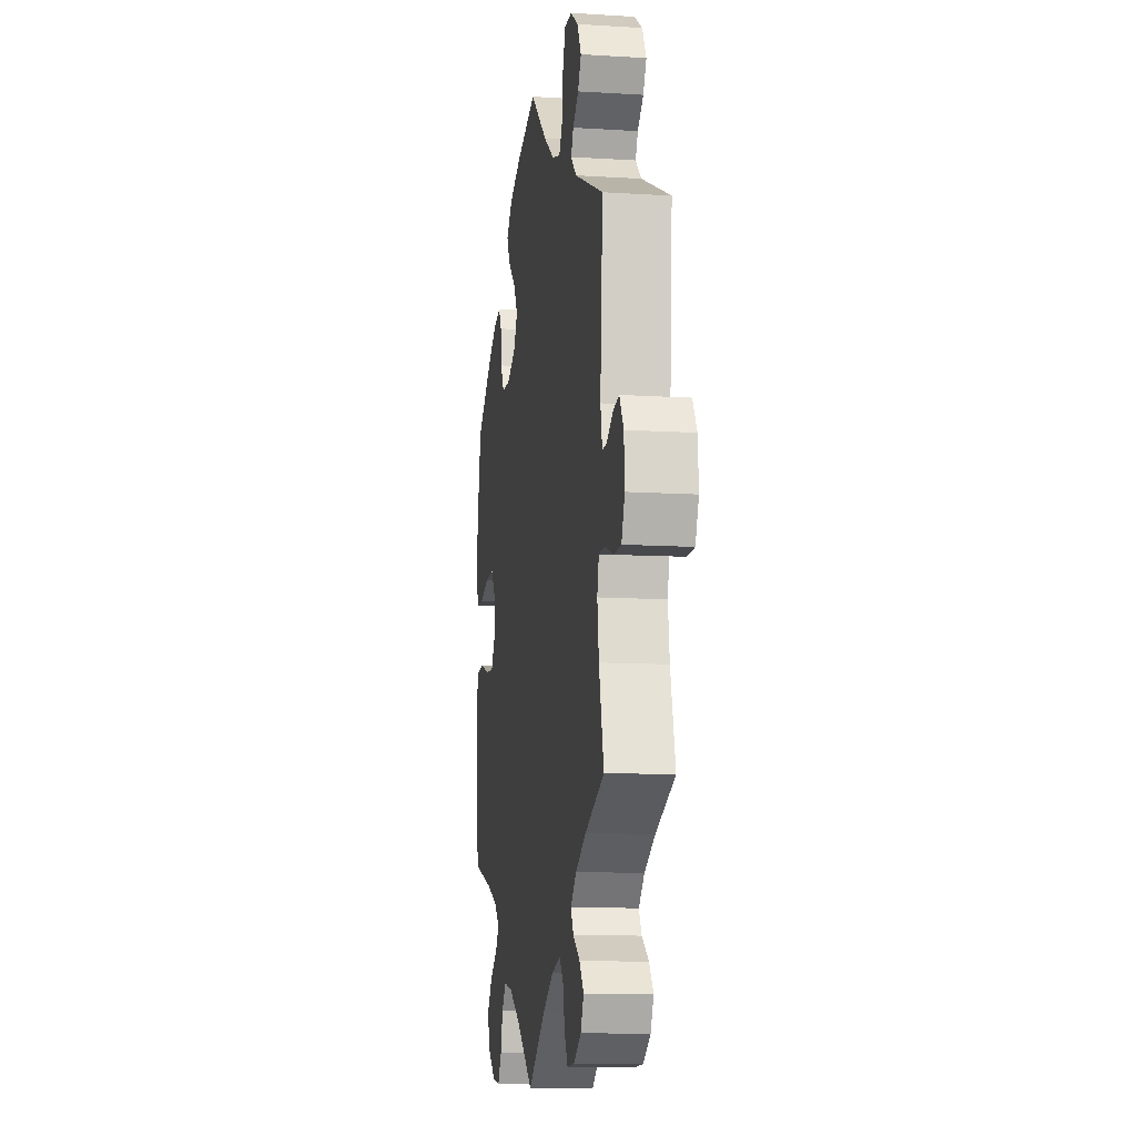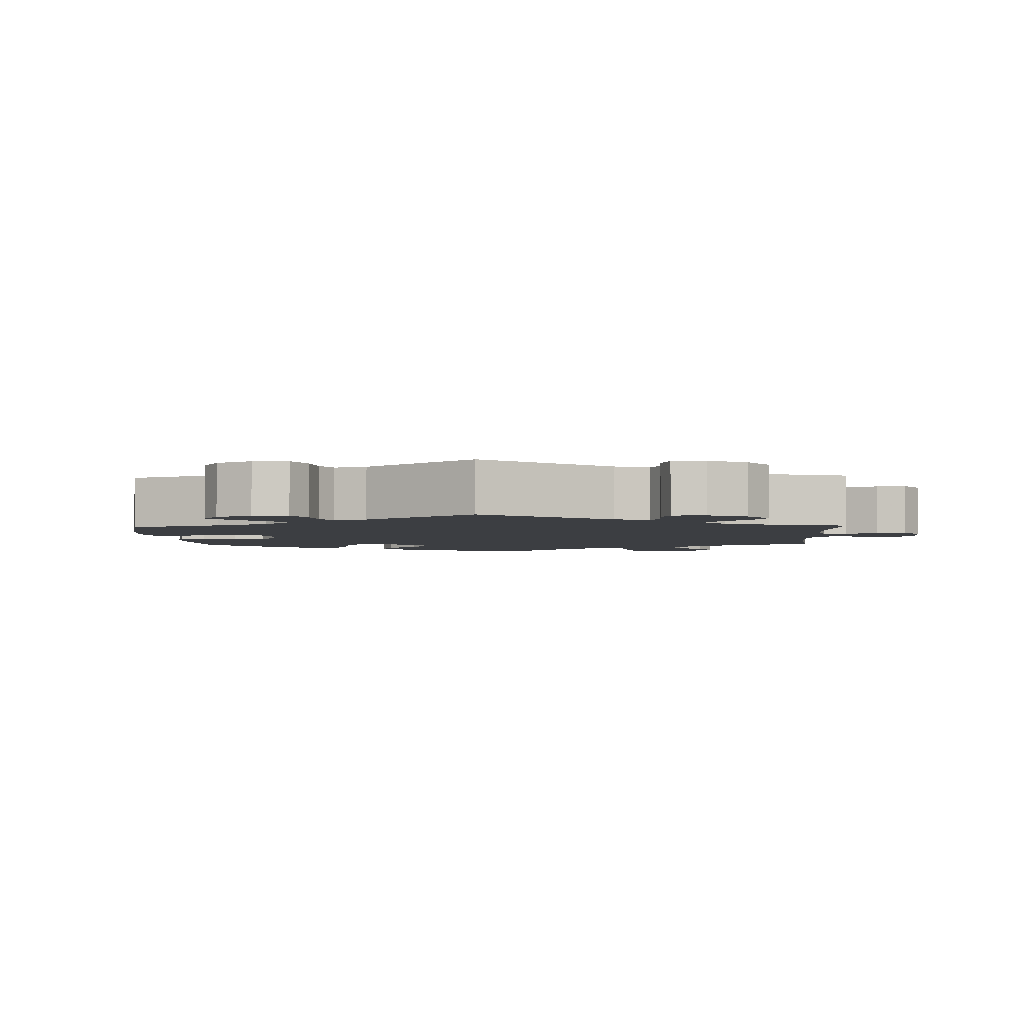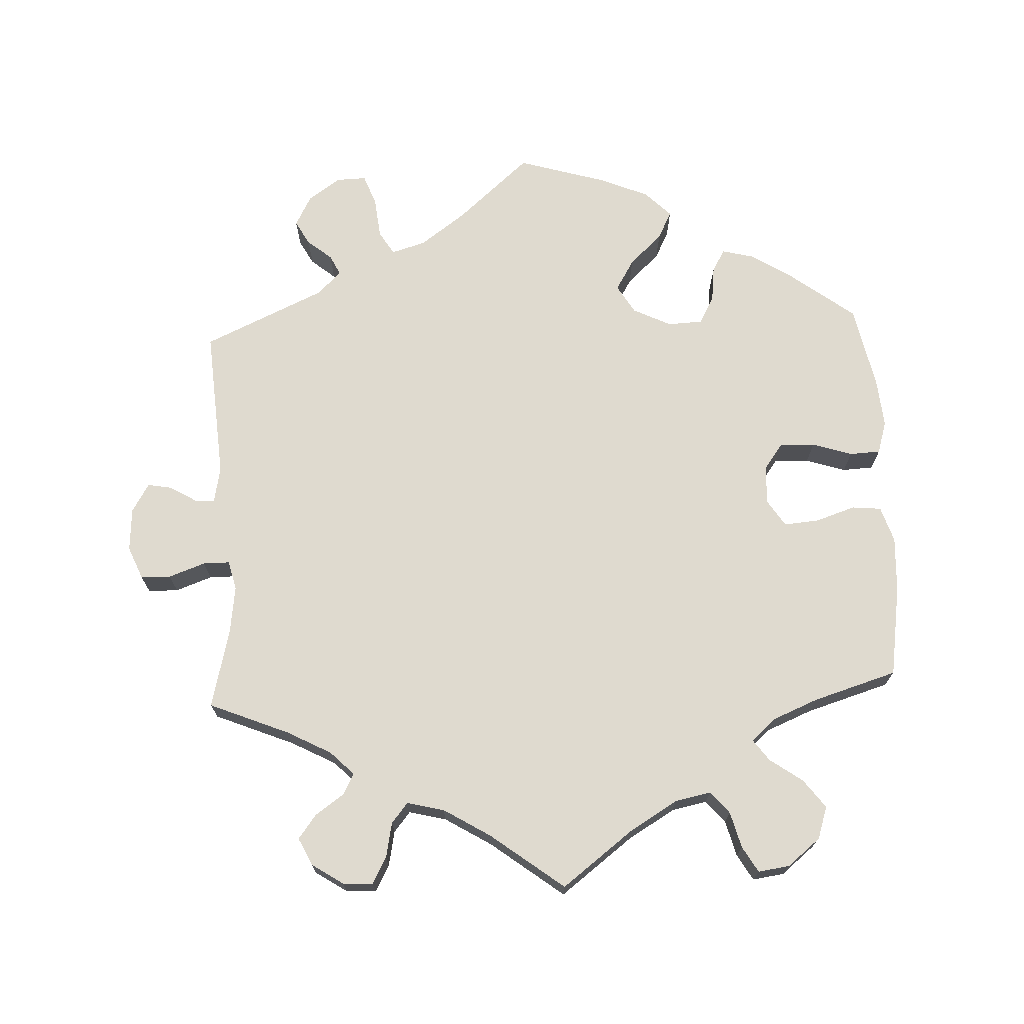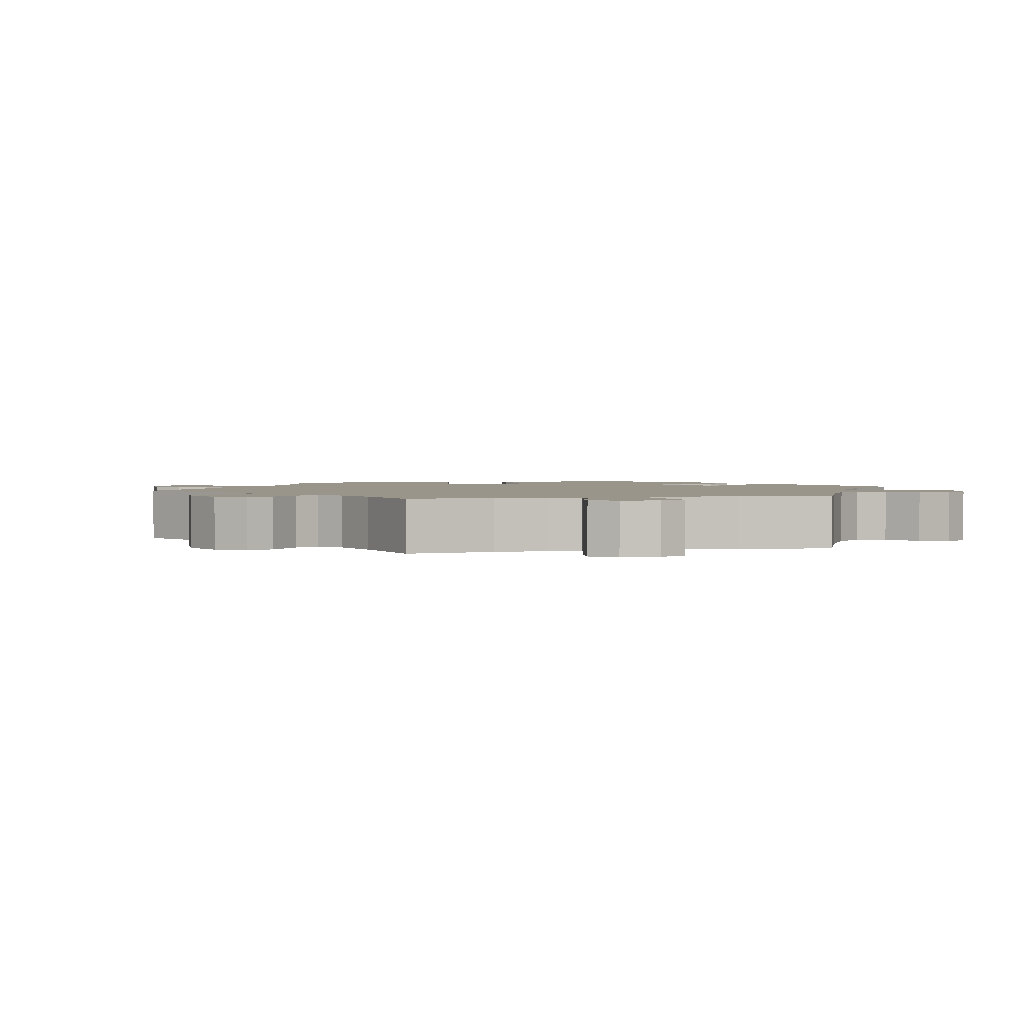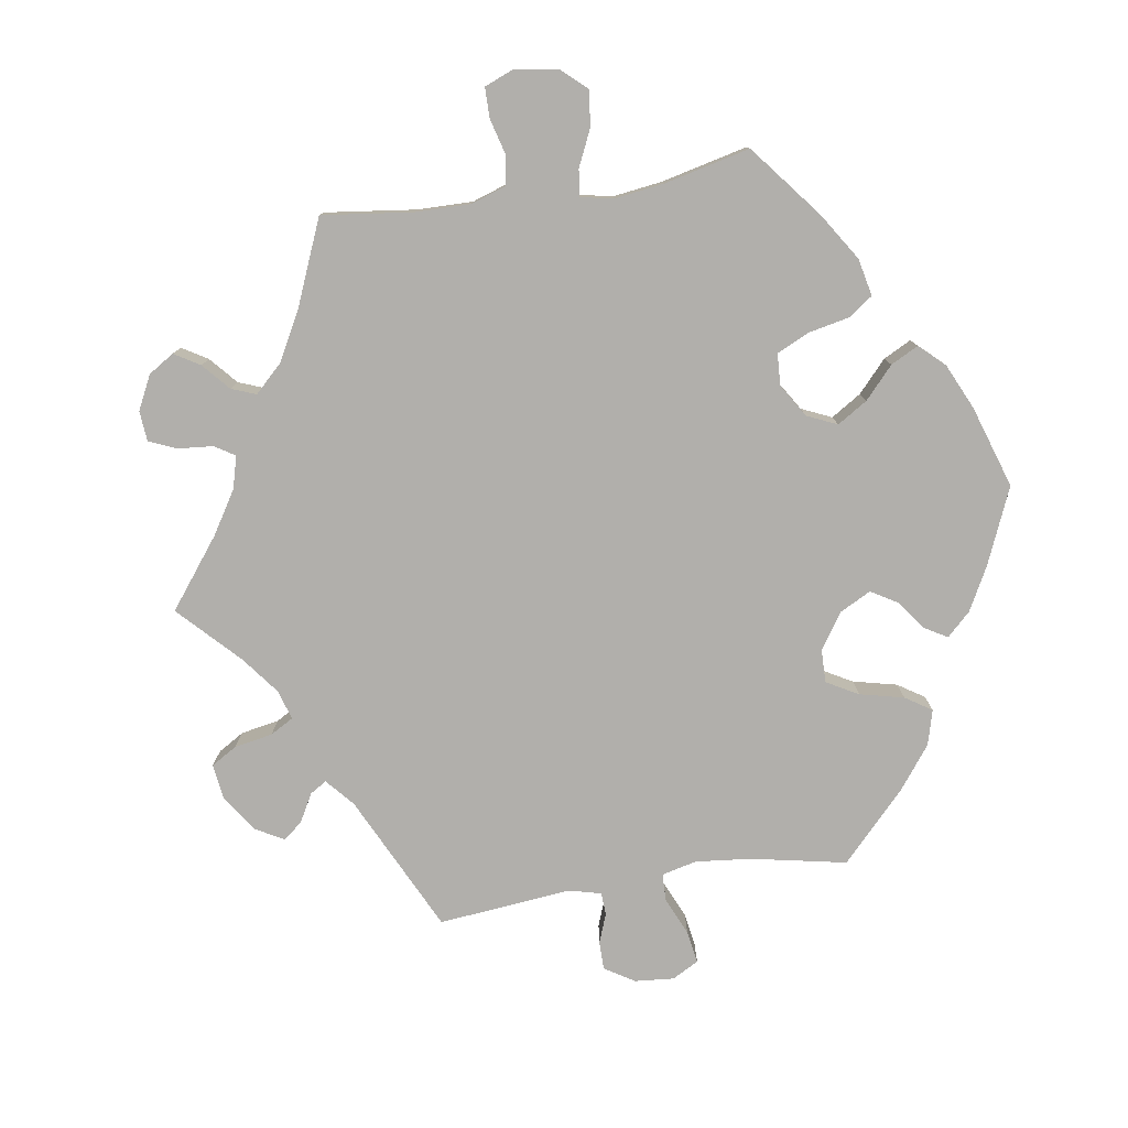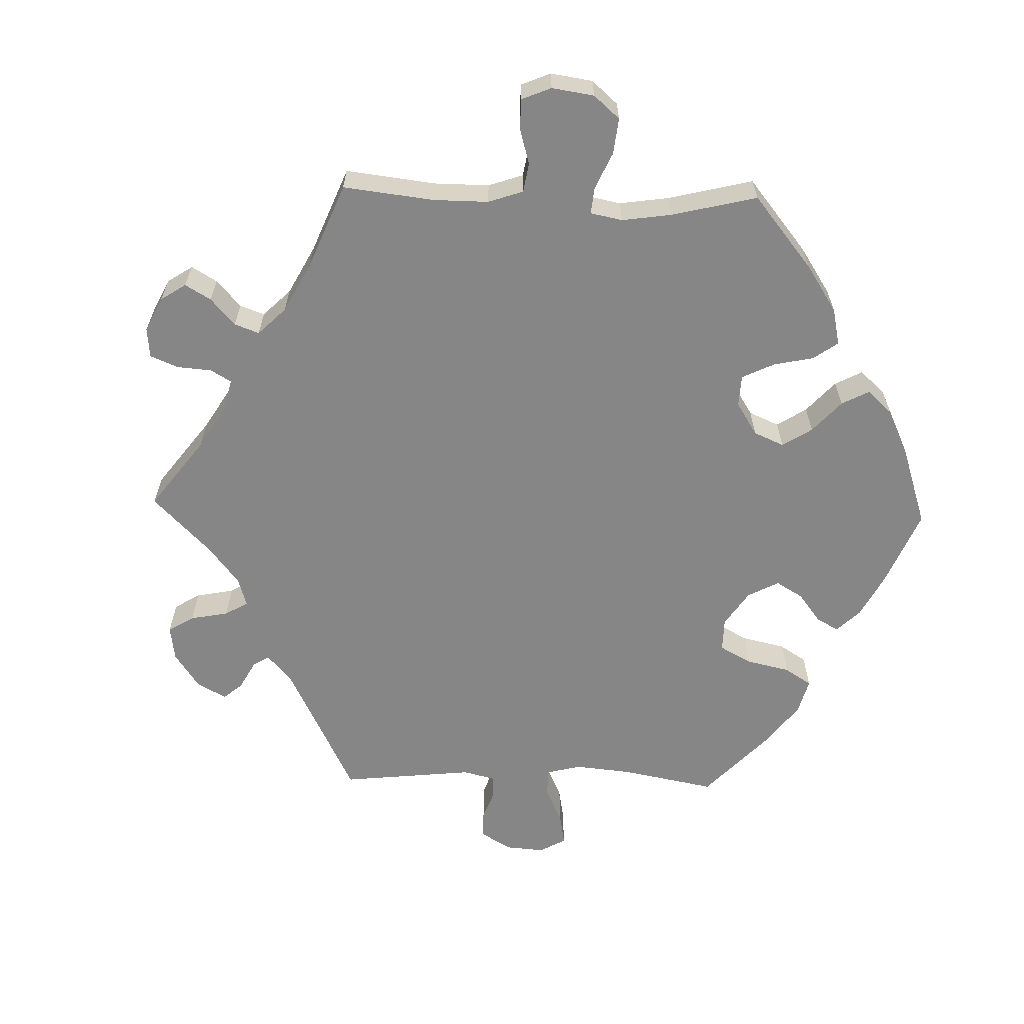
<metadata>
{"format":"obj","ext":"obj","renderer":"f3d","projection":"perspective","resolution":1024,"background":"white","views":[{"elev":-11.2,"azim":81.3,"up":"+Z"},{"elev":-3.4,"azim":62.4,"up":"+Y"},{"elev":70.9,"azim":177.2,"up":"+Y"},{"elev":2.0,"azim":137.0,"up":"+Y"},{"elev":-78.3,"azim":-141.3,"up":"+Y"},{"elev":-62.0,"azim":-151.5,"up":"+Y"}]}
</metadata>
<code>
v -0.408 0.07 0.359
v -0.351 0.07 0.395
v -0.307 0.07 0.406
v -0.289 0.07 0.375
v -0.283 0.07 0.325
v -0.262 0.07 0.287
v -0.213 0.07 0.285
v -0.16 0.07 0.311
v -0.136 0.07 0.351
v -0.162 0.07 0.394
v -0.208 0.07 0.437
v -0.228 0.07 0.476
v -0.192 0.07 0.512
v -0.123 0.07 0.541
v 0 0.07 0.578
v 0.101 0.07 0.49
v 0.165 0.07 0.444
v 0.213 0.07 0.43
v 0.233 0.07 0.463
v 0.239 0.07 0.52
v 0.255 0.07 0.563
v 0.297 0.07 0.562
v 0.342 0.07 0.531
v 0.365 0.07 0.488
v 0.346 0.07 0.454
v 0.312 0.07 0.426
v 0.298 0.07 0.398
v 0.331 0.07 0.366
v 0.501 0.07 0.29
v 0.486 0.07 0.078
v 0.496 0.07 0.028
v 0.523 0.07 0.029
v 0.561 0.07 0.052
v 0.595 0.07 0.058
v 0.619 0.07 0.018
v 0.623 0.07 -0.042
v 0.604 0.07 -0.088
v 0.562 0.07 -0.089
v 0.511 0.07 -0.071
v 0.474 0.07 -0.071
v 0.464 0.07 -0.112
v 0.473 0.07 -0.178
v 0.501 0.07 -0.289
v 0.39 0.07 -0.335
v 0.328 0.07 -0.368
v 0.295 0.07 -0.401
v 0.311 0.07 -0.43
v 0.351 0.07 -0.458
v 0.376 0.07 -0.491
v 0.358 0.07 -0.529
v 0.314 0.07 -0.558
v 0.272 0.07 -0.56
v 0.252 0.07 -0.524
v 0.242 0.07 -0.475
v 0.219 0.07 -0.447
v 0.167 0.07 -0.46
v 0.102 0.07 -0.5
v 0 0.07 -0.578
v -0.101 0.07 -0.502
v -0.167 0.07 -0.463
v -0.217 0.07 -0.453
v -0.243 0.07 -0.484
v -0.256 0.07 -0.534
v -0.277 0.07 -0.57
v -0.321 0.07 -0.564
v -0.367 0.07 -0.527
v -0.382 0.07 -0.482
v -0.352 0.07 -0.442
v -0.307 0.07 -0.41
v -0.285 0.07 -0.38
v -0.319 0.07 -0.35
v -0.383 0.07 -0.324
v -0.5 0.07 -0.289
v -0.52 0.07 -0.161
v -0.524 0.07 -0.084
v -0.508 0.07 -0.034
v -0.467 0.07 -0.03
v -0.412 0.07 -0.048
v -0.363 0.07 -0.052
v -0.339 0.07 -0.015
v -0.341 0.07 0.039
v -0.368 0.07 0.076
v -0.417 0.07 0.074
v -0.473 0.07 0.056
v -0.516 0.07 0.058
v -0.53 0.07 0.103
v -0.524 0.07 0.172
v -0.5 0.07 0.289
v -0.408 0 0.359
v -0.351 0 0.395
v -0.307 0 0.406
v -0.289 0 0.375
v -0.283 0 0.325
v -0.262 0 0.287
v -0.213 0 0.285
v -0.16 0 0.311
v -0.136 0 0.351
v -0.162 0 0.394
v -0.208 0 0.437
v -0.228 0 0.476
v -0.192 0 0.512
v -0.123 0 0.541
v 0 0 0.578
v 0.101 0 0.49
v 0.165 0 0.444
v 0.213 0 0.43
v 0.233 0 0.463
v 0.239 0 0.52
v 0.255 0 0.563
v 0.297 0 0.562
v 0.342 0 0.531
v 0.365 0 0.488
v 0.346 0 0.454
v 0.312 0 0.426
v 0.298 0 0.398
v 0.331 0 0.366
v 0.501 0 0.29
v 0.486 0 0.078
v 0.496 0 0.028
v 0.523 0 0.029
v 0.561 0 0.052
v 0.595 0 0.058
v 0.619 0 0.018
v 0.623 0 -0.042
v 0.604 0 -0.088
v 0.562 0 -0.089
v 0.511 0 -0.071
v 0.474 0 -0.071
v 0.464 0 -0.112
v 0.473 0 -0.178
v 0.501 0 -0.289
v 0.39 0 -0.335
v 0.328 0 -0.368
v 0.295 0 -0.401
v 0.311 0 -0.43
v 0.351 0 -0.458
v 0.376 0 -0.491
v 0.358 0 -0.529
v 0.314 0 -0.558
v 0.272 0 -0.56
v 0.252 0 -0.524
v 0.242 0 -0.475
v 0.219 0 -0.447
v 0.167 0 -0.46
v 0.102 0 -0.5
v 0 0 -0.578
v -0.101 0 -0.502
v -0.167 0 -0.463
v -0.217 0 -0.453
v -0.243 0 -0.484
v -0.256 0 -0.534
v -0.277 0 -0.57
v -0.321 0 -0.564
v -0.367 0 -0.527
v -0.382 0 -0.482
v -0.352 0 -0.442
v -0.307 0 -0.41
v -0.285 0 -0.38
v -0.319 0 -0.35
v -0.383 0 -0.324
v -0.5 0 -0.289
v -0.52 0 -0.161
v -0.524 0 -0.084
v -0.508 0 -0.034
v -0.467 0 -0.03
v -0.412 0 -0.048
v -0.363 0 -0.052
v -0.339 0 -0.015
v -0.341 0 0.039
v -0.368 0 0.076
v -0.417 0 0.074
v -0.473 0 0.056
v -0.516 0 0.058
v -0.53 0 0.103
v -0.524 0 0.172
v -0.5 0 0.289
f 83 84 85 86
f 82 83 86 87
f 75 76 77 78
f 75 78 79
f 72 73 74 75
f 71 72 75 79
f 70 71 79 80
f 66 67 68 69
f 66 69 70
f 65 66 70
f 62 63 64 65
f 61 62 65 70
f 60 61 70 80
f 57 58 59
f 56 57 59 60
f 55 56 60 80
f 51 52 53 54
f 51 54 55
f 50 51 55
f 47 48 49 50
f 46 47 50 55
f 45 46 55 80
f 42 43 44
f 41 42 44 45
f 40 41 45 80
f 36 37 38 39
f 32 33 34 35
f 31 32 35 36
f 28 29 30
f 27 28 30 31
f 23 24 25 26
f 23 26 27
f 22 23 27
f 19 20 21 22
f 18 19 22 27
f 17 18 27 31
f 13 14 15 16
f 13 16 17 31
f 10 11 12 13
f 9 10 13 31
f 2 3 4 5
f 2 5 6
f 1 2 6
f 82 87 88 1
f 39 40 80 81
f 8 9 31 36
f 7 8 36 39
f 6 7 39 81
f 1 6 81 82
f 174 173 172 171
f 175 174 171 170
f 166 165 164 163
f 167 166 163
f 163 162 161 160
f 167 163 160 159
f 168 167 159 158
f 157 156 155 154
f 158 157 154
f 158 154 153
f 153 152 151 150
f 158 153 150 149
f 168 158 149 148
f 147 146 145
f 148 147 145 144
f 168 148 144 143
f 142 141 140 139
f 143 142 139
f 143 139 138
f 138 137 136 135
f 143 138 135 134
f 168 143 134 133
f 132 131 130
f 133 132 130 129
f 168 133 129 128
f 127 126 125 124
f 123 122 121 120
f 124 123 120 119
f 118 117 116
f 119 118 116 115
f 114 113 112 111
f 115 114 111
f 115 111 110
f 110 109 108 107
f 115 110 107 106
f 119 115 106 105
f 104 103 102 101
f 119 105 104 101
f 101 100 99 98
f 119 101 98 97
f 93 92 91 90
f 94 93 90
f 94 90 89
f 89 176 175 170
f 169 168 128 127
f 124 119 97 96
f 127 124 96 95
f 169 127 95 94
f 170 169 94 89
f 1 89 90 2
f 2 90 91 3
f 3 91 92 4
f 4 92 93 5
f 5 93 94 6
f 6 94 95 7
f 7 95 96 8
f 8 96 97 9
f 9 97 98 10
f 10 98 99 11
f 11 99 100 12
f 12 100 101 13
f 13 101 102 14
f 14 102 103 15
f 15 103 104 16
f 16 104 105 17
f 17 105 106 18
f 18 106 107 19
f 19 107 108 20
f 20 108 109 21
f 21 109 110 22
f 22 110 111 23
f 23 111 112 24
f 24 112 113 25
f 25 113 114 26
f 26 114 115 27
f 27 115 116 28
f 28 116 117 29
f 29 117 118 30
f 30 118 119 31
f 31 119 120 32
f 32 120 121 33
f 33 121 122 34
f 34 122 123 35
f 35 123 124 36
f 36 124 125 37
f 37 125 126 38
f 38 126 127 39
f 39 127 128 40
f 40 128 129 41
f 41 129 130 42
f 42 130 131 43
f 43 131 132 44
f 44 132 133 45
f 45 133 134 46
f 46 134 135 47
f 47 135 136 48
f 48 136 137 49
f 49 137 138 50
f 50 138 139 51
f 51 139 140 52
f 52 140 141 53
f 53 141 142 54
f 54 142 143 55
f 55 143 144 56
f 56 144 145 57
f 57 145 146 58
f 58 146 147 59
f 59 147 148 60
f 60 148 149 61
f 61 149 150 62
f 62 150 151 63
f 63 151 152 64
f 64 152 153 65
f 65 153 154 66
f 66 154 155 67
f 67 155 156 68
f 68 156 157 69
f 69 157 158 70
f 70 158 159 71
f 71 159 160 72
f 72 160 161 73
f 73 161 162 74
f 74 162 163 75
f 75 163 164 76
f 76 164 165 77
f 77 165 166 78
f 78 166 167 79
f 79 167 168 80
f 80 168 169 81
f 81 169 170 82
f 82 170 171 83
f 83 171 172 84
f 84 172 173 85
f 85 173 174 86
f 86 174 175 87
f 87 175 176 88
f 88 176 89 1

</code>
